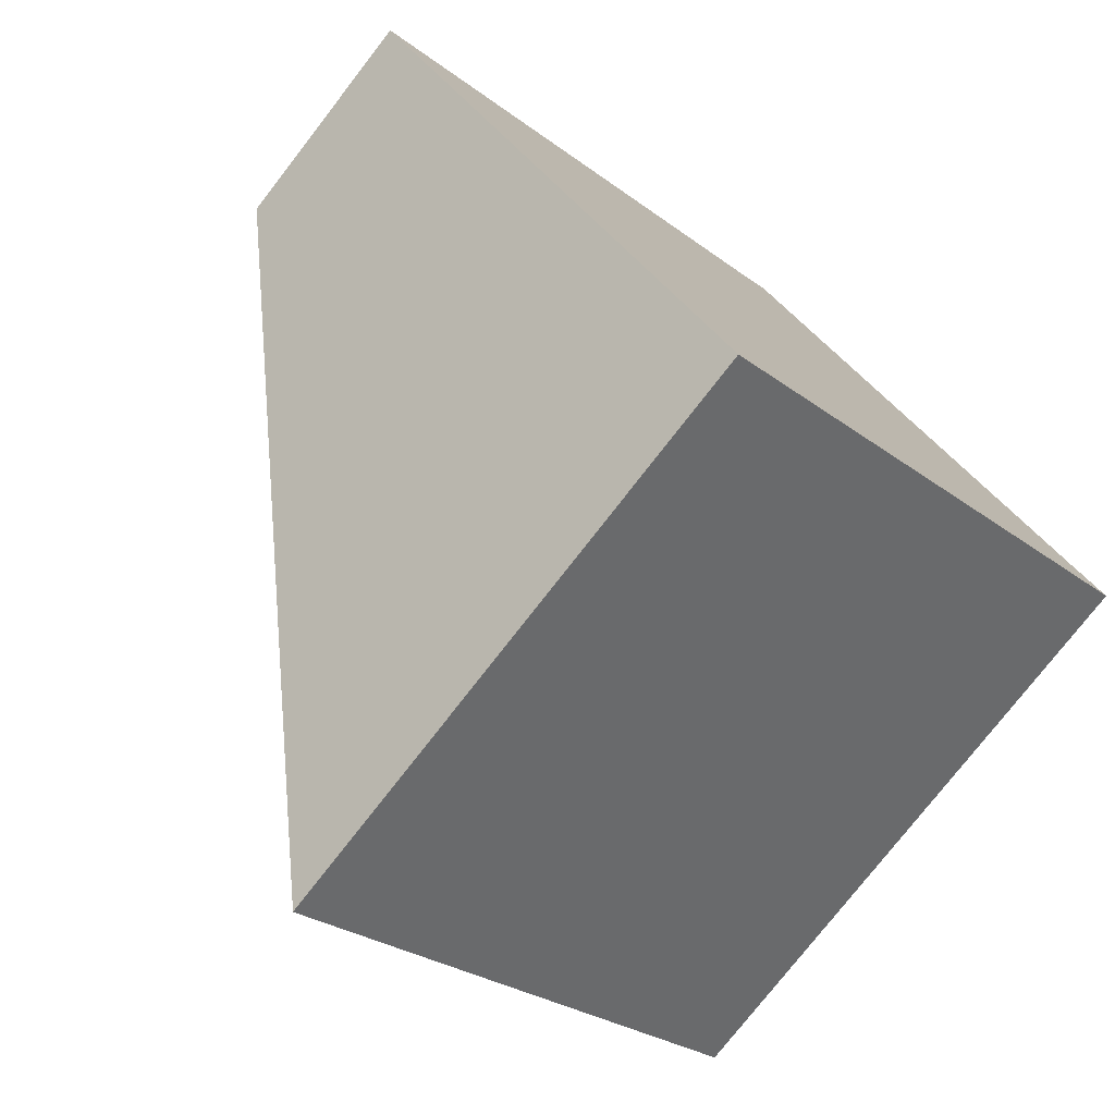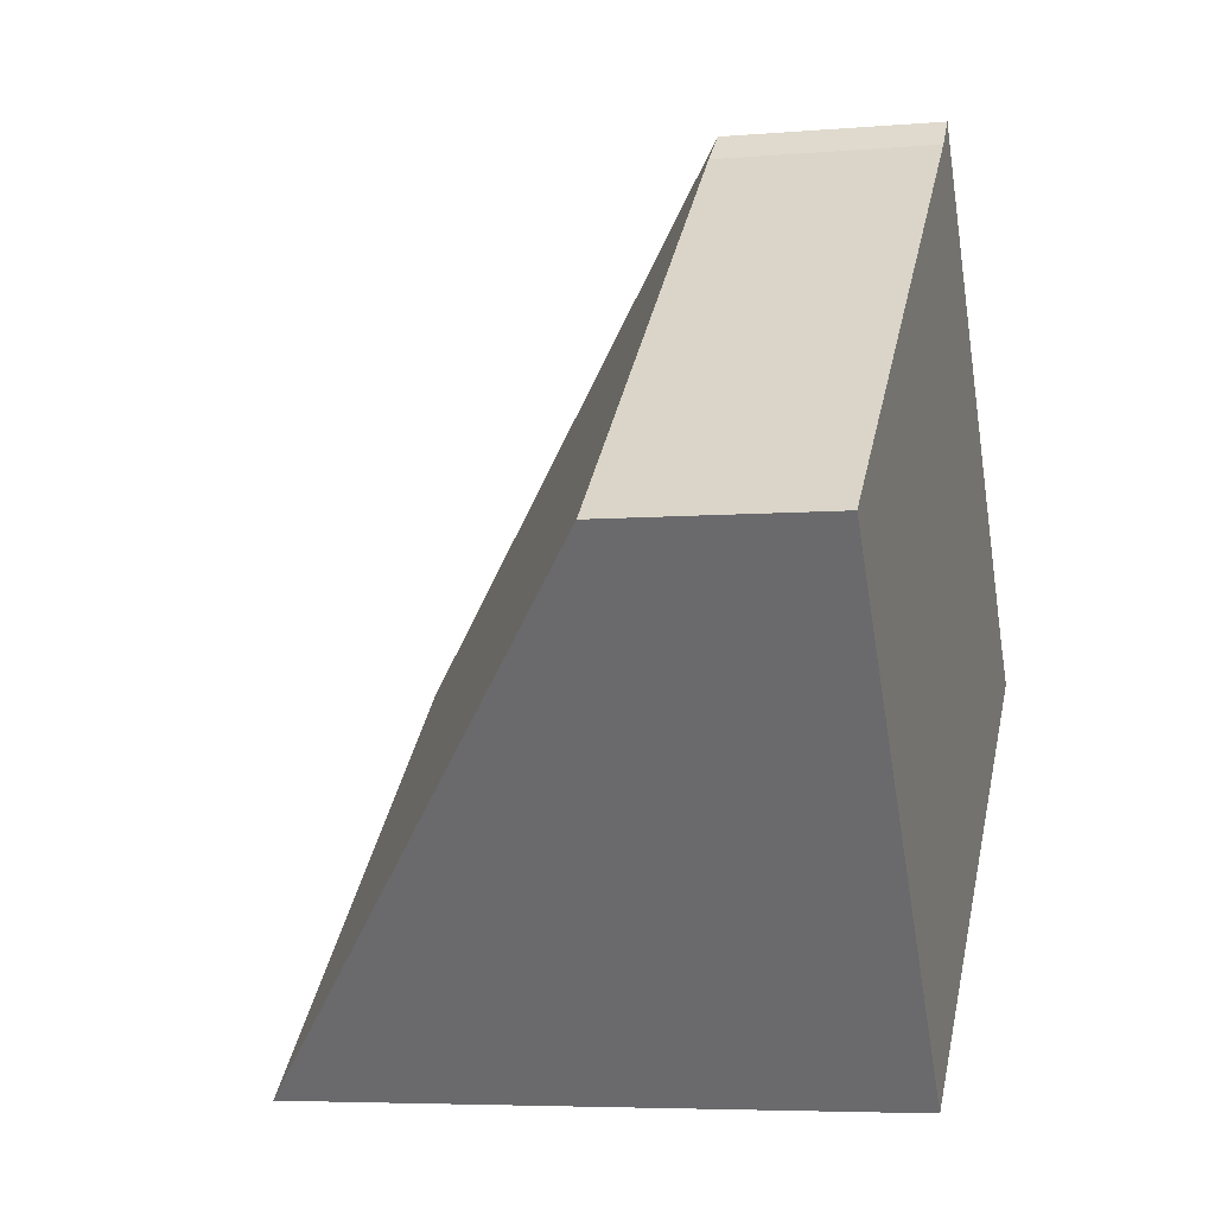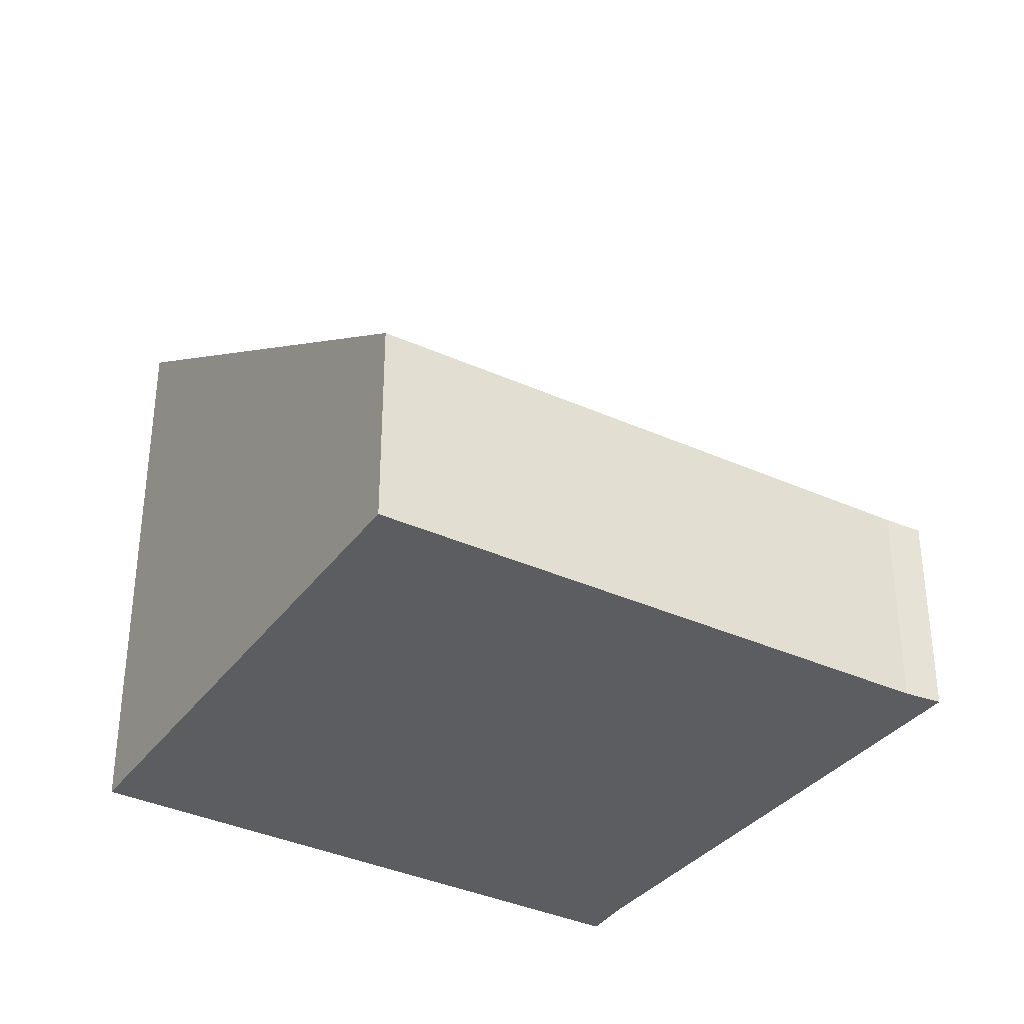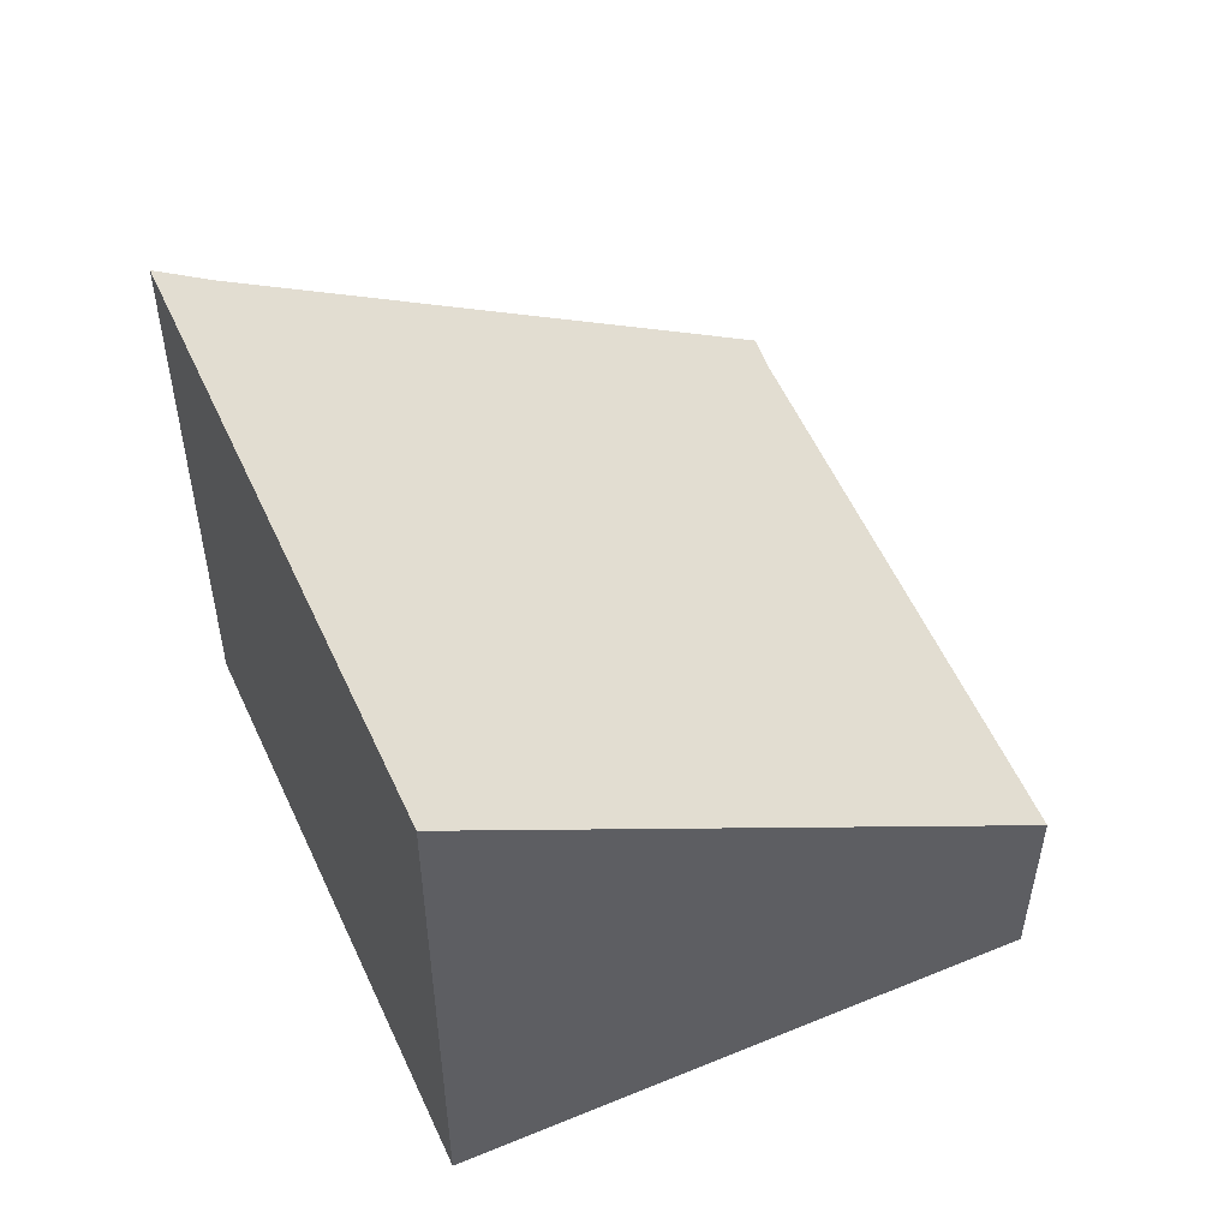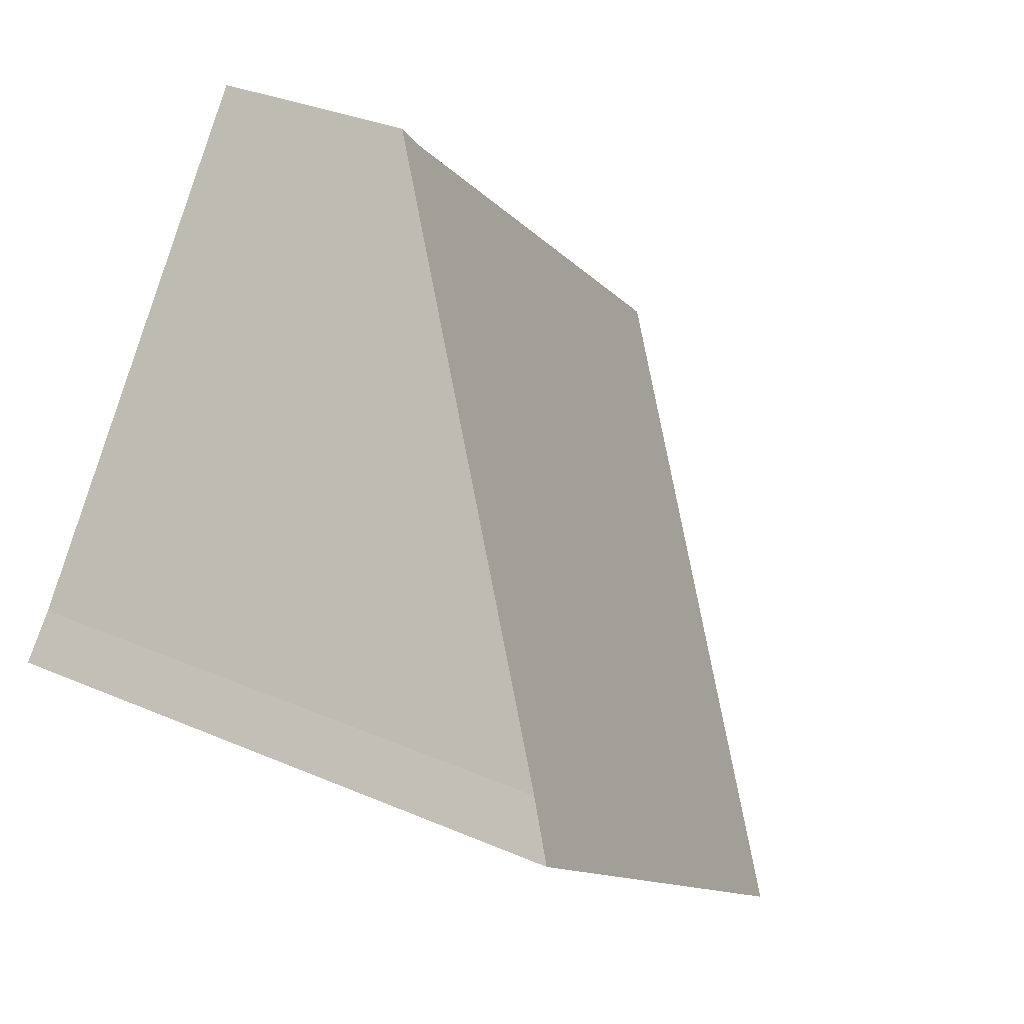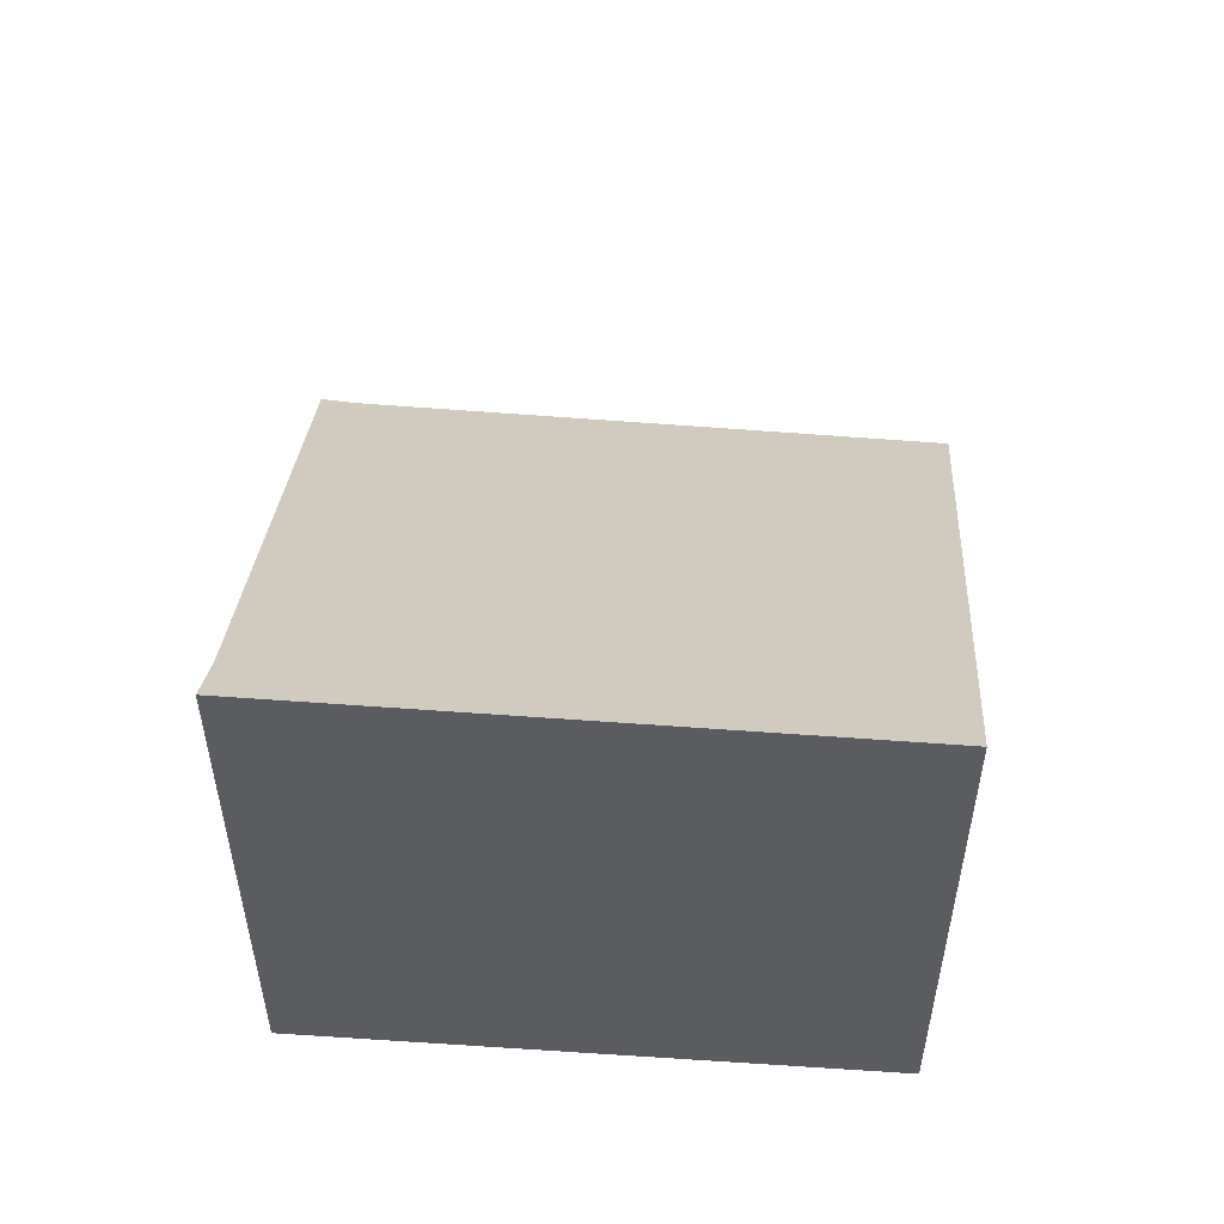
<metadata>
{"format":"obj","ext":"obj","renderer":"f3d","projection":"perspective","resolution":1024,"background":"white","views":[{"elev":-76.6,"azim":-37.8,"up":"+Z"},{"elev":-5.4,"azim":-75.3,"up":"+Z"},{"elev":-35.7,"azim":-70.7,"up":"+Y"},{"elev":54.2,"azim":-153.2,"up":"+Y"},{"elev":31.8,"azim":121.5,"up":"+Z"},{"elev":55.6,"azim":145.0,"up":"+Y"}]}
</metadata>
<code>
v  0 1.199 7.342e-17
v  4.898 3.412 -0.395
v  2.155 3.365 -2.613
v  4.692 3.213 -0.162
v  2.621 1.213 2.183
v  2.773 1.199 2.339
v  2.621 -1.337e-16 2.183
v  0 0 0
v  2.773 -1.432e-16 2.339
v  4.692 9.92e-18 -0.162
v  4.898 2.419e-17 -0.395
v  2.155 1.6e-16 -2.613
g defaultobject
f 1 2 3
f 2 1 4
f 4 1 5
f 4 5 6
f 1 7 5
f 7 1 8
f 7 6 5
f 6 7 9
f 6 10 4
f 10 6 9
f 4 11 2
f 11 4 10
f 11 3 2
f 3 11 12
f 12 1 3
f 1 12 8
f 12 7 8
f 7 12 10
f 10 12 11
f 7 10 9

</code>
